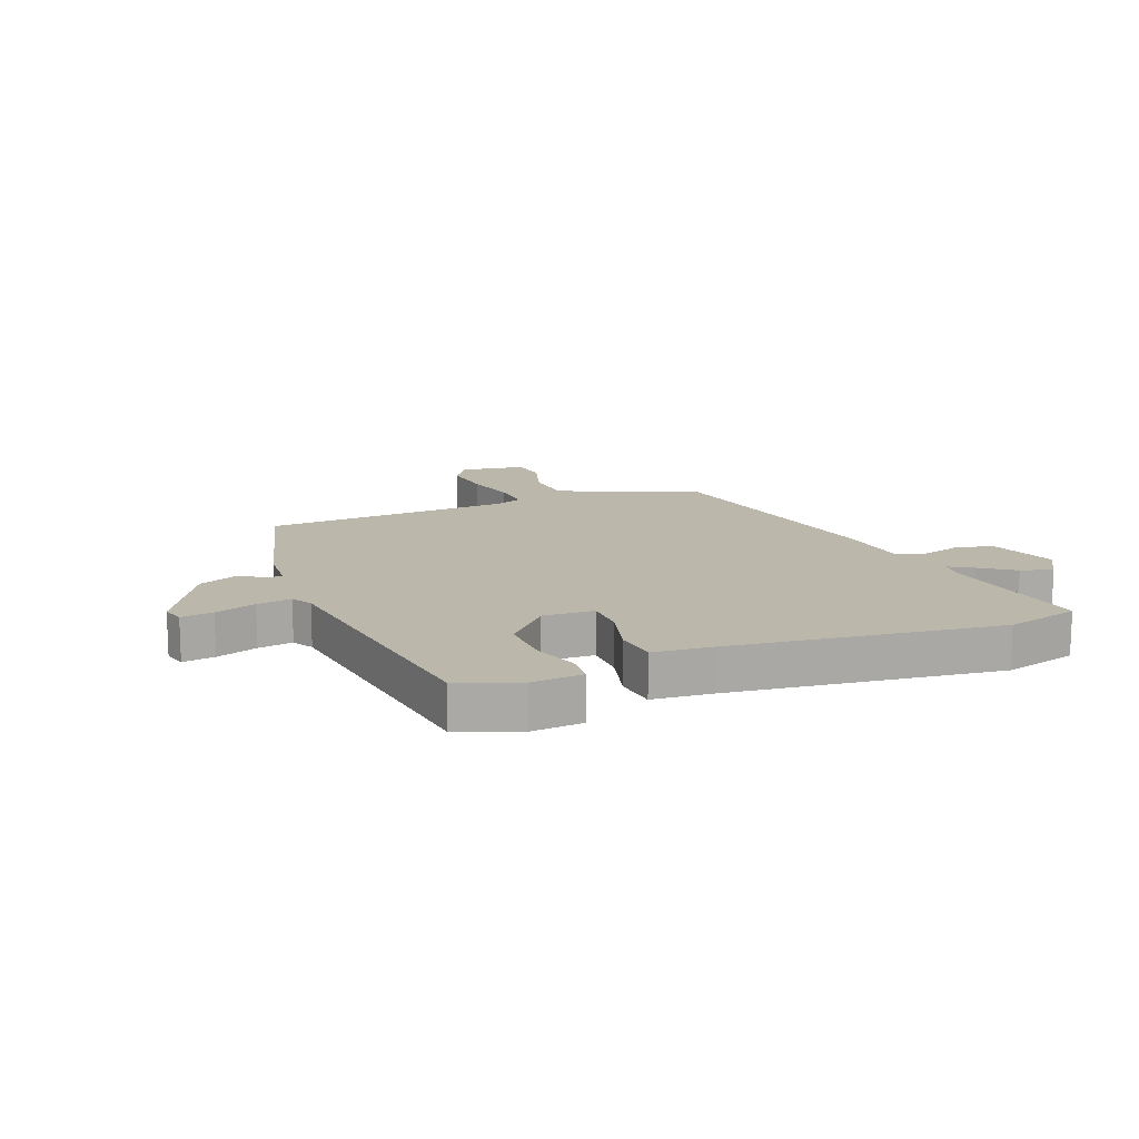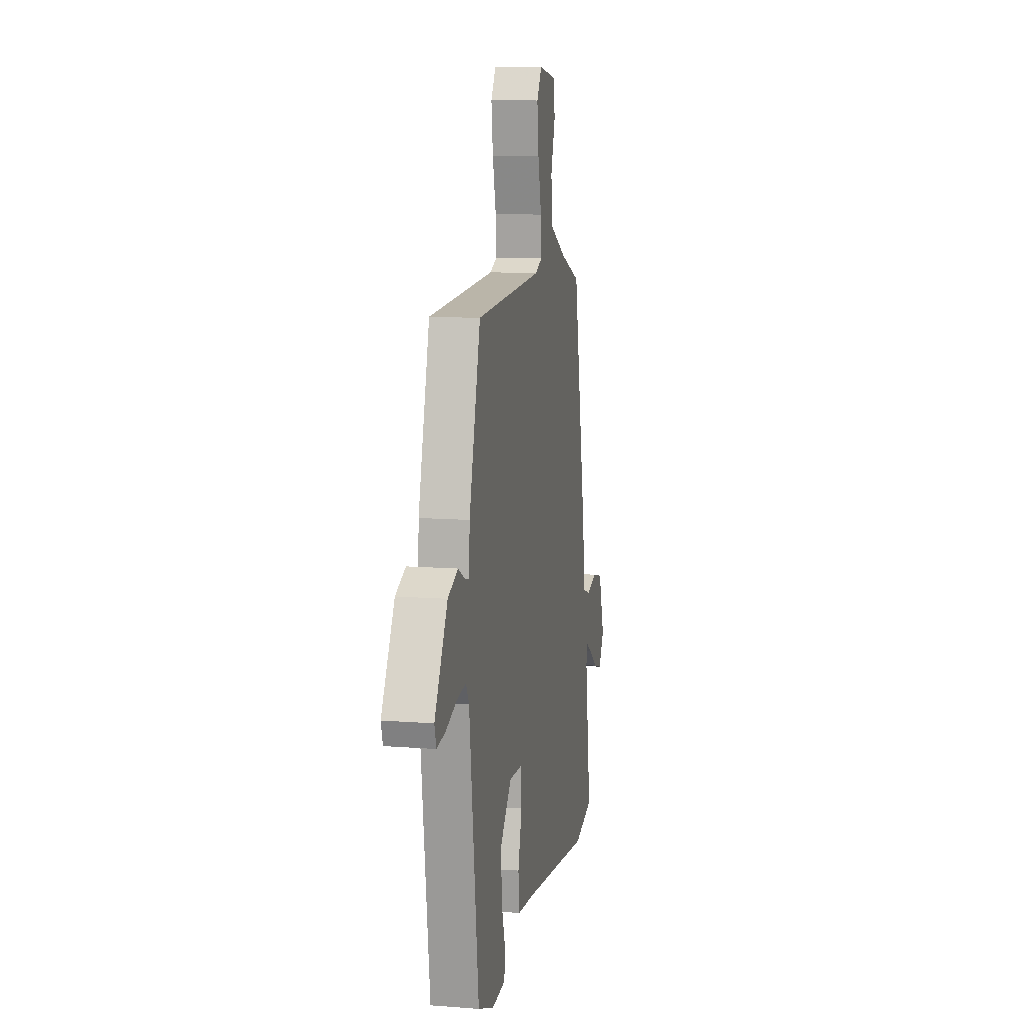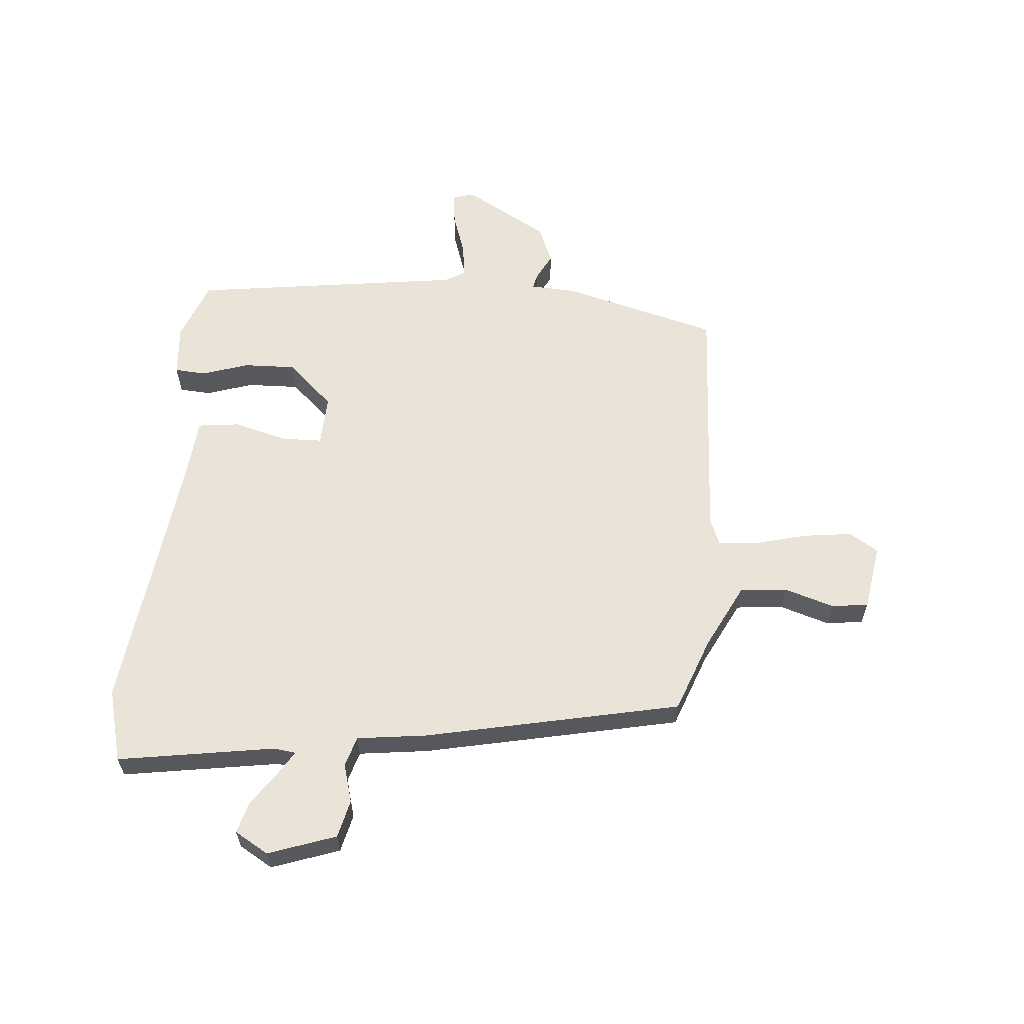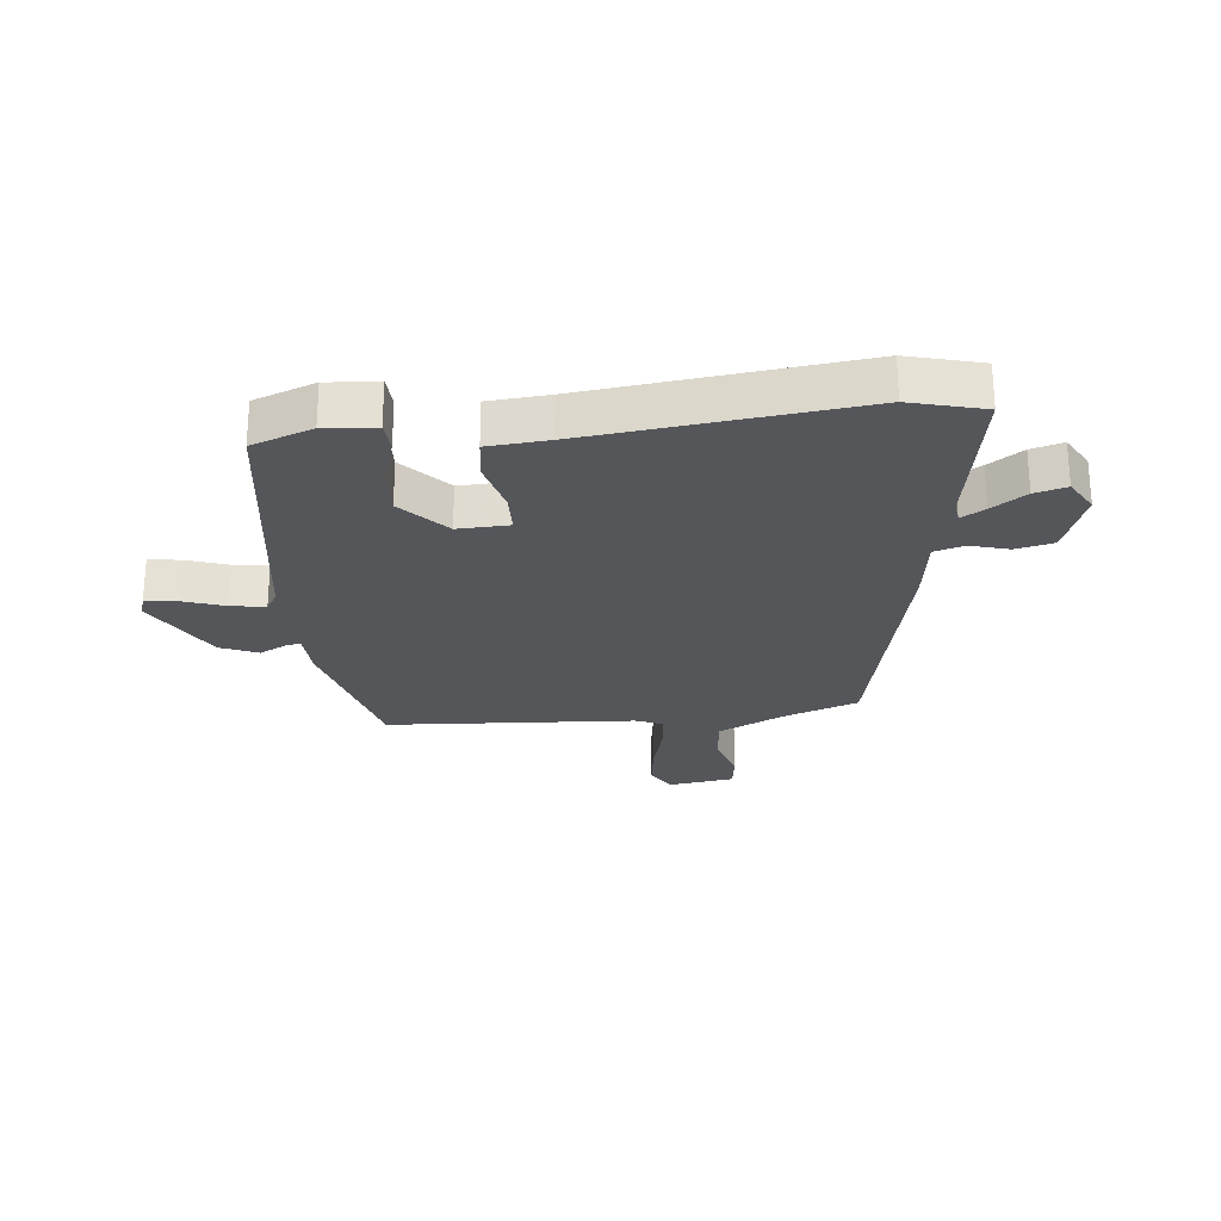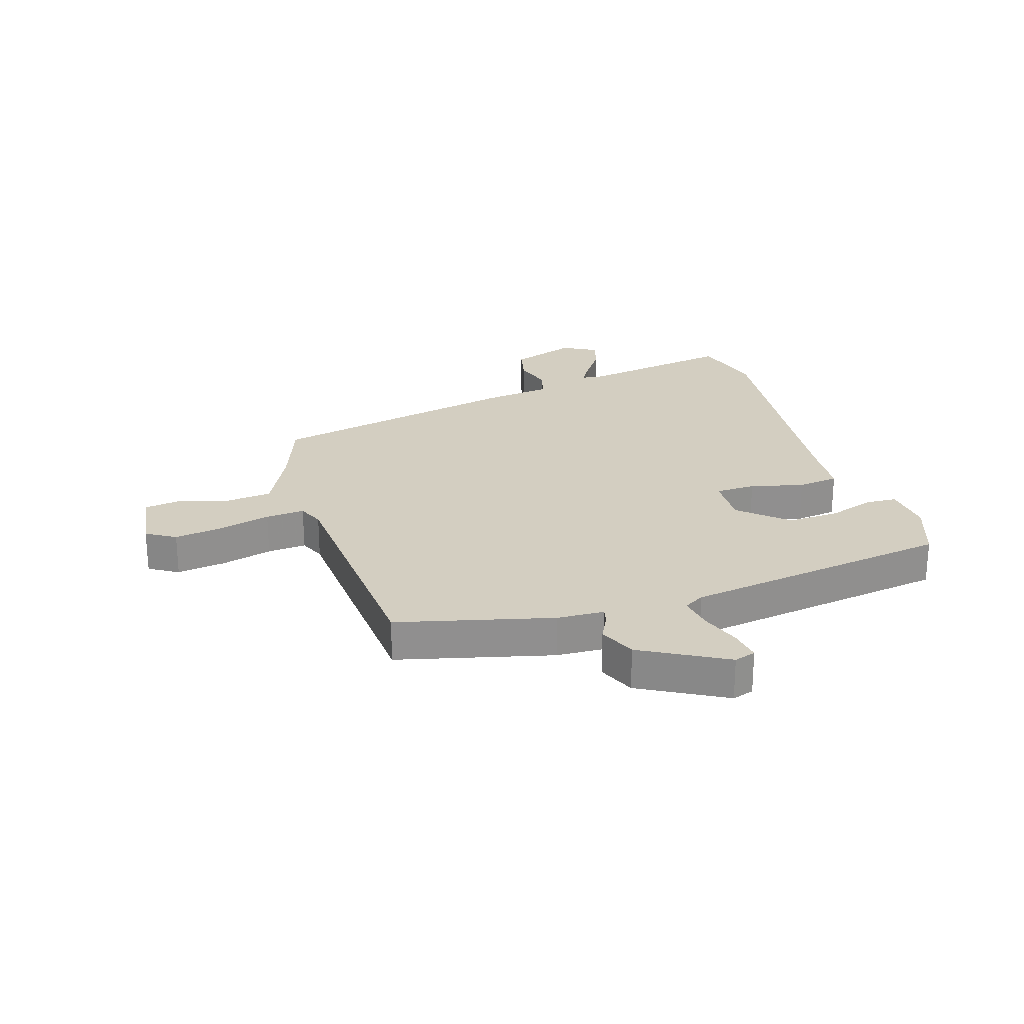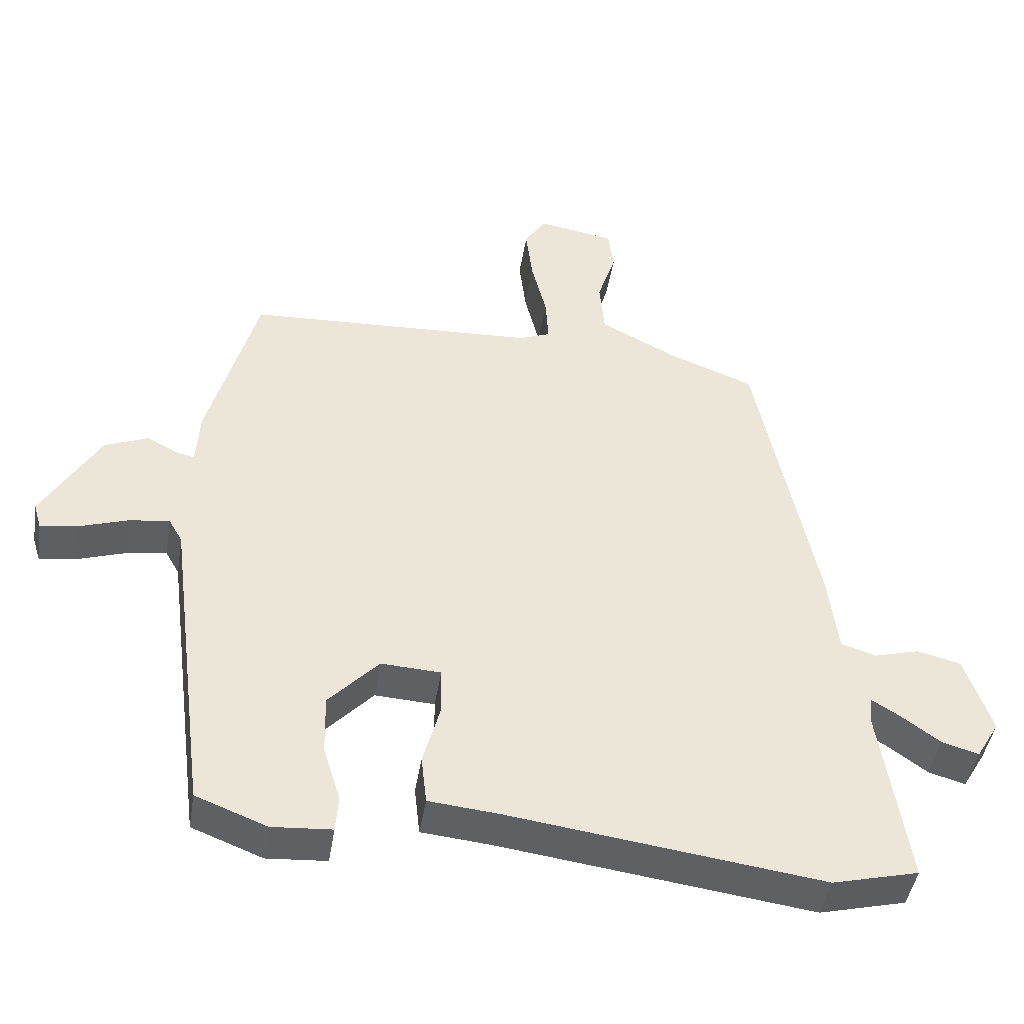
<metadata>
{"format":"obj","ext":"obj","renderer":"f3d","projection":"perspective","resolution":1024,"background":"white","views":[{"elev":14.5,"azim":158.0,"up":"+Y"},{"elev":11.2,"azim":100.8,"up":"+Z"},{"elev":60.8,"azim":-85.7,"up":"+Y"},{"elev":-25.2,"azim":-175.0,"up":"+Y"},{"elev":24.9,"azim":71.4,"up":"+Y"},{"elev":-44.7,"azim":170.9,"up":"+Z"}]}
</metadata>
<code>
v -0.396 0.07 0.48
v -0.269 0.07 0.529
v -0.159 0.07 0.586
v -0.152 0.07 0.667
v -0.179 0.07 0.751
v -0.171 0.07 0.813
v -0.059 0.07 0.832
v -0.028 0.07 0.783
v -0.038 0.07 0.7
v -0.06 0.07 0.611
v -0.064 0.07 0.544
v -0.019 0.07 0.526
v 0.405 0.07 0.507
v 0.477 0.07 0.244
v 0.482 0.07 0.164
v 0.508 0.07 0.17
v 0.553 0.07 0.194
v 0.617 0.07 0.168
v 0.7 0.07 0.025
v 0.689 0.07 -0.012
v 0.634 0.07 -0.005
v 0.564 0.07 0.018
v 0.505 0.07 0.026
v 0.485 0.07 -0.009
v 0.425 0.07 -0.472
v 0.322 0.07 -0.512
v 0.235 0.07 -0.506
v 0.231 0.07 -0.453
v 0.256 0.07 -0.373
v 0.258 0.07 -0.285
v 0.185 0.07 -0.207
v 0.098 0.07 -0.212
v 0.097 0.07 -0.281
v 0.122 0.07 -0.372
v 0.114 0.07 -0.443
v 0.012 0.07 -0.453
v -0.443 0.07 -0.514
v -0.568 0.07 -0.483
v -0.528 0.07 -0.216
v -0.533 0.07 -0.178
v -0.573 0.07 -0.203
v -0.63 0.07 -0.244
v -0.684 0.07 -0.26
v -0.718 0.07 -0.203
v -0.679 0.07 -0.088
v -0.615 0.07 -0.072
v -0.549 0.07 -0.09
v -0.498 0.07 -0.074
v -0.484 0.07 0.044
v -0.396 0 0.48
v -0.269 0 0.529
v -0.159 0 0.586
v -0.152 0 0.667
v -0.179 0 0.751
v -0.171 0 0.813
v -0.059 0 0.832
v -0.028 0 0.783
v -0.038 0 0.7
v -0.06 0 0.611
v -0.064 0 0.544
v -0.019 0 0.526
v 0.405 0 0.507
v 0.477 0 0.244
v 0.482 0 0.164
v 0.508 0 0.17
v 0.553 0 0.194
v 0.617 0 0.168
v 0.7 0 0.025
v 0.689 0 -0.012
v 0.634 0 -0.005
v 0.564 0 0.018
v 0.505 0 0.026
v 0.485 0 -0.009
v 0.425 0 -0.472
v 0.322 0 -0.512
v 0.235 0 -0.506
v 0.231 0 -0.453
v 0.256 0 -0.373
v 0.258 0 -0.285
v 0.185 0 -0.207
v 0.098 0 -0.212
v 0.097 0 -0.281
v 0.122 0 -0.372
v 0.114 0 -0.443
v 0.012 0 -0.453
v -0.443 0 -0.514
v -0.568 0 -0.483
v -0.528 0 -0.216
v -0.533 0 -0.178
v -0.573 0 -0.203
v -0.63 0 -0.244
v -0.684 0 -0.26
v -0.718 0 -0.203
v -0.679 0 -0.088
v -0.615 0 -0.072
v -0.549 0 -0.09
v -0.498 0 -0.074
v -0.484 0 0.044
f 48 49 1 2
f 44 45 46 47
f 44 47 48
f 41 42 43 44
f 40 41 44 48
f 39 40 48 2
f 36 37 38 39
f 33 34 35 36
f 32 33 36 39
f 31 32 39 2
f 26 27 28 29
f 24 25 26 29
f 24 29 30
f 23 24 30 31
f 19 20 21 22
f 19 22 23
f 16 17 18 19
f 15 16 19 23
f 12 13 14 15
f 11 12 15 23
f 7 8 9 10
f 7 10 11
f 4 5 6 7
f 3 4 7 11
f 11 23 31
f 2 3 11 31
f 51 50 98 97
f 96 95 94 93
f 97 96 93
f 93 92 91 90
f 97 93 90 89
f 51 97 89 88
f 88 87 86 85
f 85 84 83 82
f 88 85 82 81
f 51 88 81 80
f 78 77 76 75
f 78 75 74 73
f 79 78 73
f 80 79 73 72
f 71 70 69 68
f 72 71 68
f 68 67 66 65
f 72 68 65 64
f 64 63 62 61
f 72 64 61 60
f 59 58 57 56
f 60 59 56
f 56 55 54 53
f 60 56 53 52
f 80 72 60
f 80 60 52 51
f 1 50 51 2
f 2 51 52 3
f 3 52 53 4
f 4 53 54 5
f 5 54 55 6
f 6 55 56 7
f 7 56 57 8
f 8 57 58 9
f 9 58 59 10
f 10 59 60 11
f 11 60 61 12
f 12 61 62 13
f 13 62 63 14
f 14 63 64 15
f 15 64 65 16
f 16 65 66 17
f 17 66 67 18
f 18 67 68 19
f 19 68 69 20
f 20 69 70 21
f 21 70 71 22
f 22 71 72 23
f 23 72 73 24
f 24 73 74 25
f 25 74 75 26
f 26 75 76 27
f 27 76 77 28
f 28 77 78 29
f 29 78 79 30
f 30 79 80 31
f 31 80 81 32
f 32 81 82 33
f 33 82 83 34
f 34 83 84 35
f 35 84 85 36
f 36 85 86 37
f 37 86 87 38
f 38 87 88 39
f 39 88 89 40
f 40 89 90 41
f 41 90 91 42
f 42 91 92 43
f 43 92 93 44
f 44 93 94 45
f 45 94 95 46
f 46 95 96 47
f 47 96 97 48
f 48 97 98 49
f 49 98 50 1

</code>
